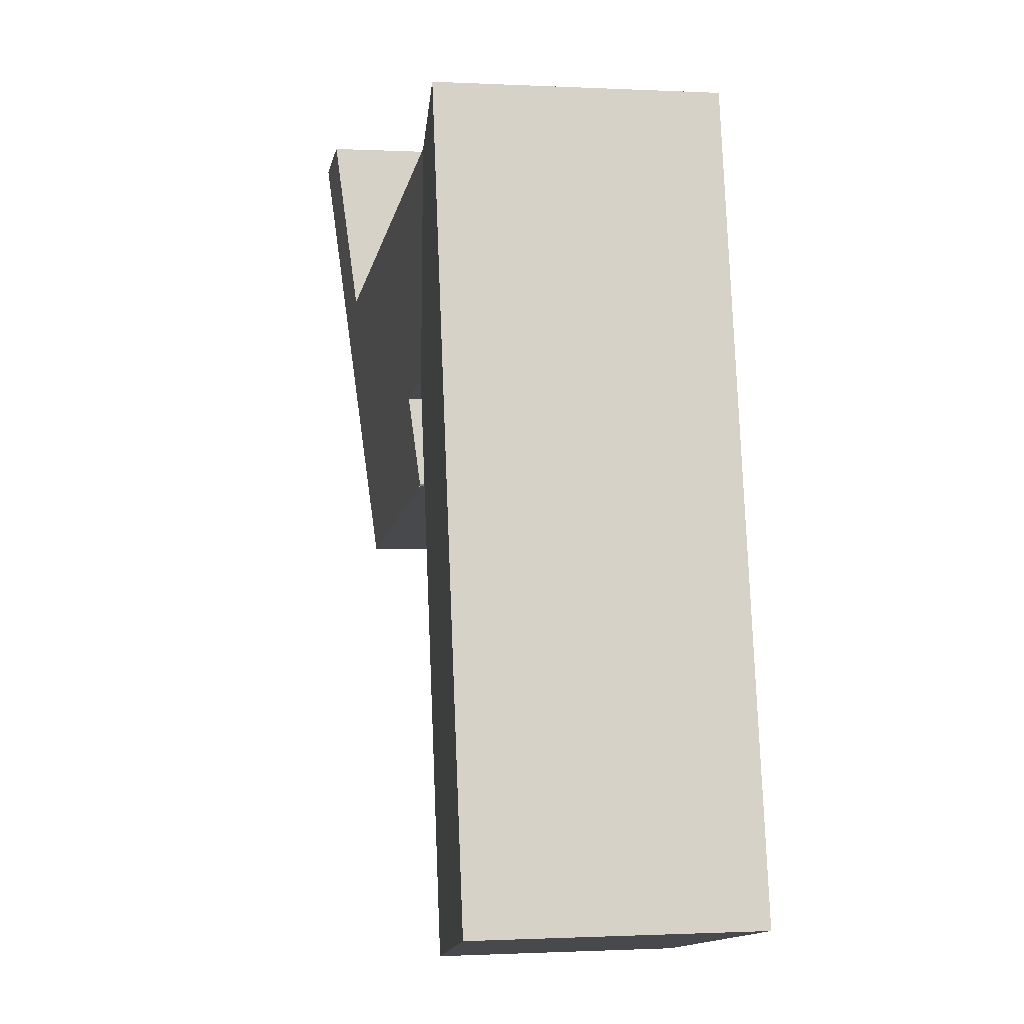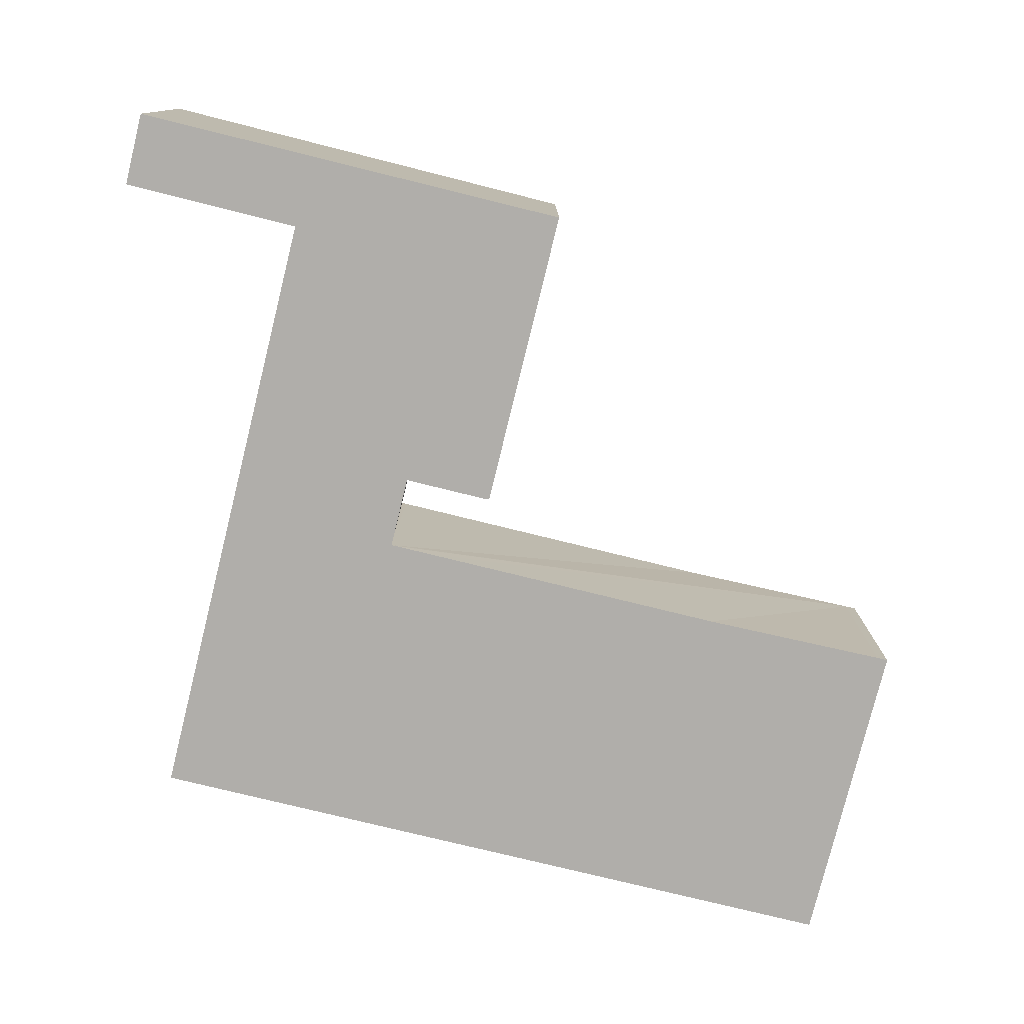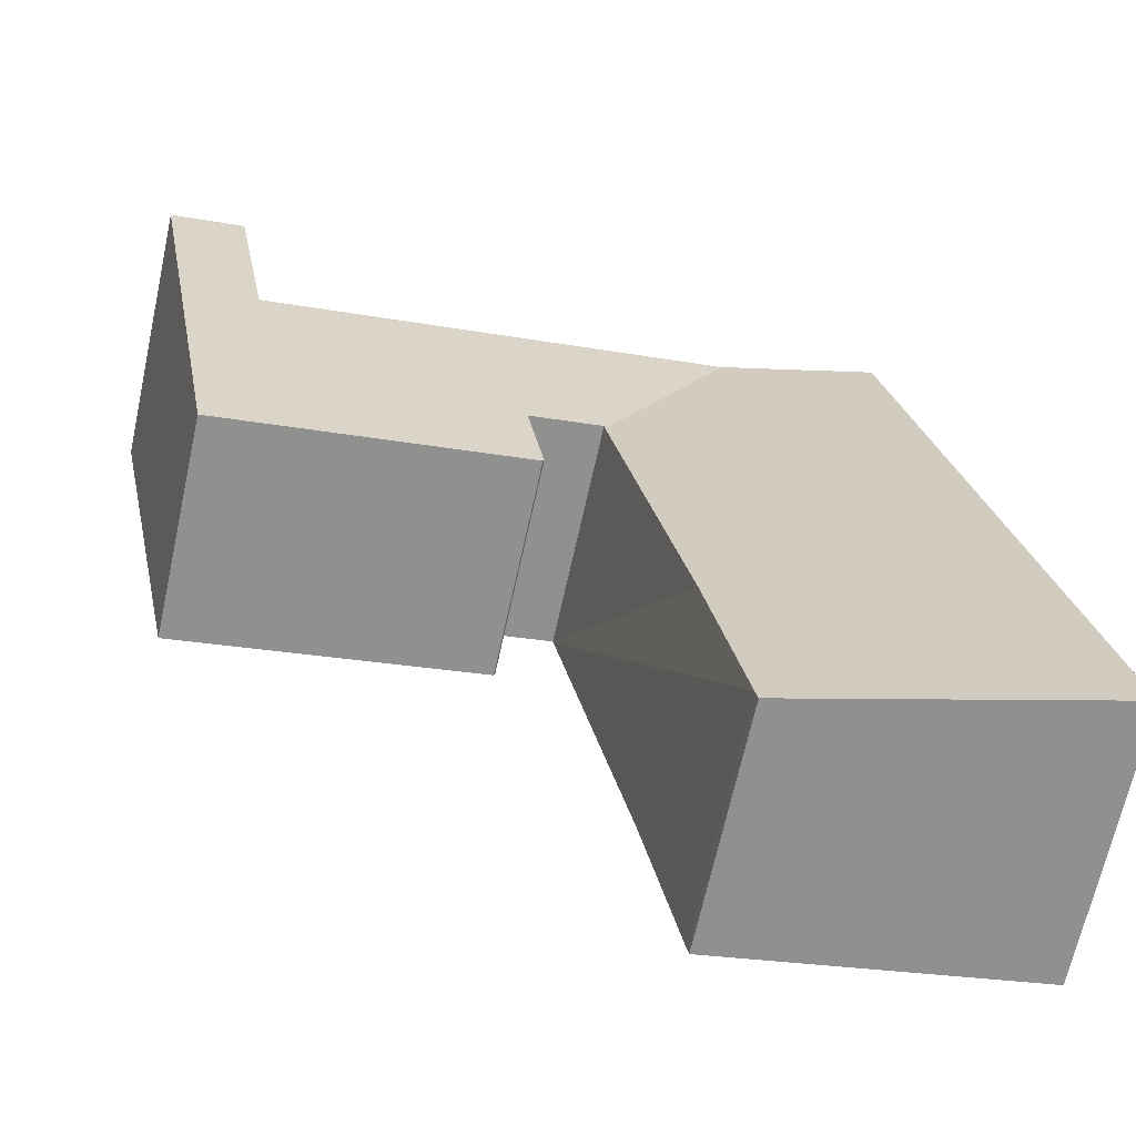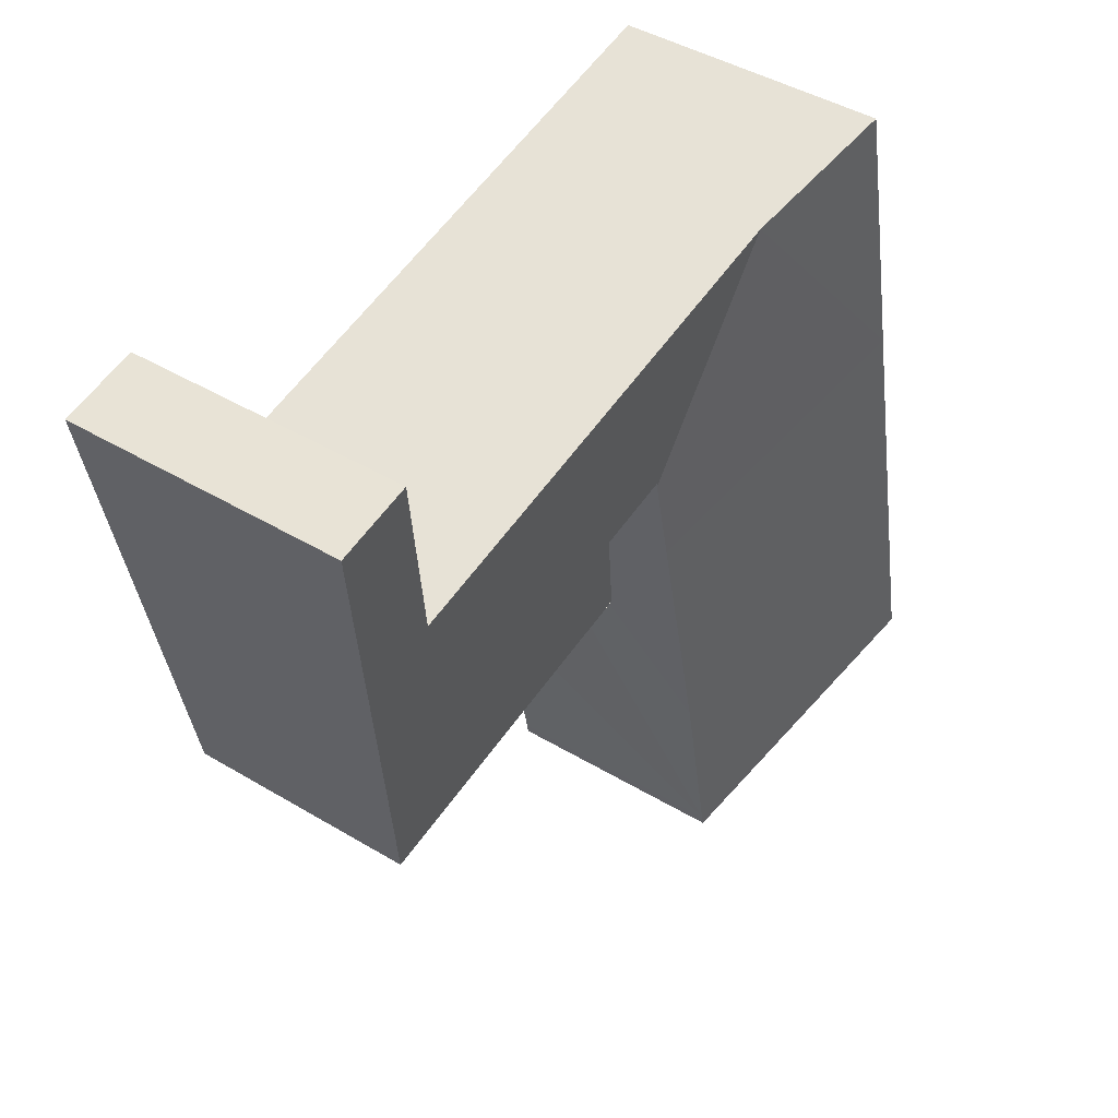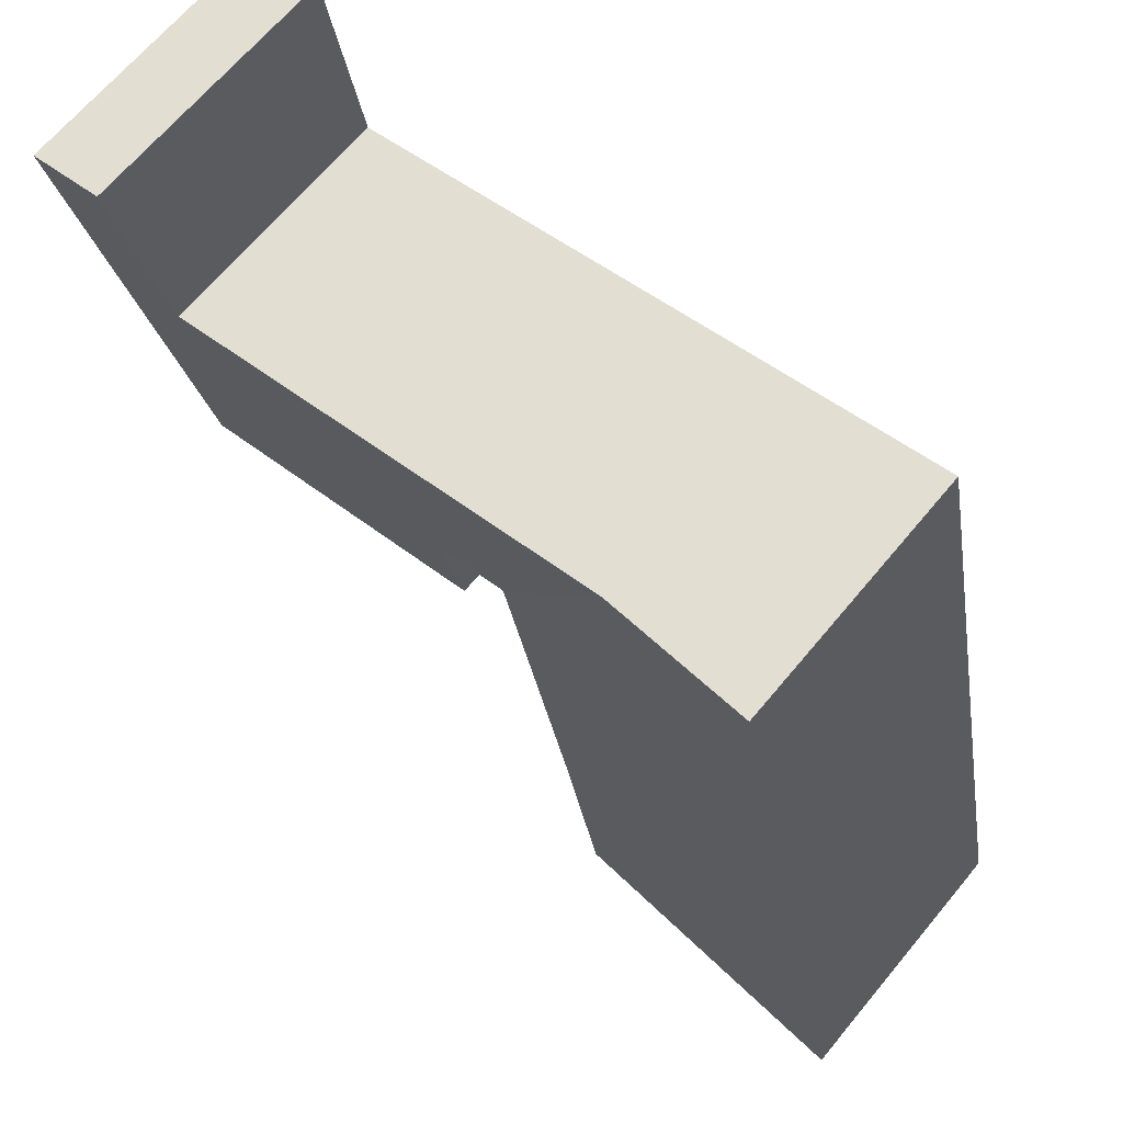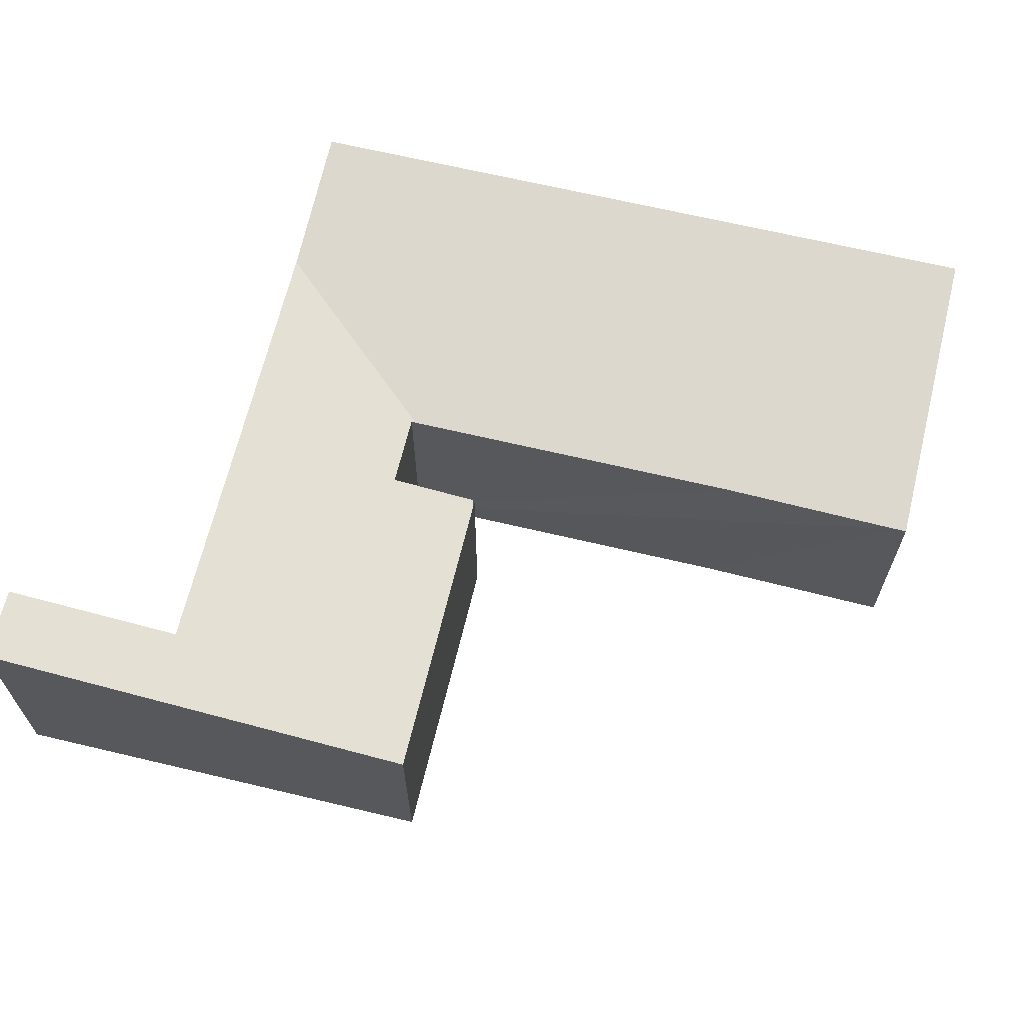
<metadata>
{"format":"obj","ext":"obj","renderer":"f3d","projection":"perspective","resolution":1024,"background":"white","views":[{"elev":-0.8,"azim":-101.5,"up":"+Z"},{"elev":-77.9,"azim":88.0,"up":"+Y"},{"elev":-67.9,"azim":167.6,"up":"+Z"},{"elev":43.1,"azim":125.6,"up":"+Z"},{"elev":67.2,"azim":-140.2,"up":"+Z"},{"elev":65.6,"azim":115.3,"up":"+Y"}]}
</metadata>
<code>
v  0 3.466 2.122e-16
v  4.227 2.992 -0.736
v  4.197 2.992 -0.879
v  4.697 2.997 1.749
v  5.413 2.996 5.169
v  1.231 3.466 5.923
v  5.571 2.996 5.923
v  5.671 2.996 6.399
v  4.08 3.232 9.227
v  1.257 3.466 6.05
v  2.009 3.466 9.666
v  10.86 3.055 5.923
v  10.75 3.468 10.3
v  11.73 3.468 10.09
v  10.24 3.232 7.92
v  7.242 3.232 8.556
v  10.5 2.885 4.207
v  6.654 3.002 6.256
v  6.512 2.884 5.04
v  6.584 2.969 5.923
v  6.409 2.887 5.087
v  5.683 3.002 6.459
v  0 0 0
v  4.197 5.382e-17 -0.879
v  10.5 -2.576e-16 4.207
v  6.512 -3.086e-16 5.04
v  6.425 2.884 5.059
v  6.425 -3.098e-16 5.059
v  6.654 -3.831e-16 6.256
v  5.683 -3.955e-16 6.459
v  1.231 -3.627e-16 5.923
v  1.257 -3.705e-16 6.05
v  2.009 -5.919e-16 9.666
v  10.75 -6.306e-16 10.3
v  10.24 -4.85e-16 7.92
v  6.409 -3.115e-16 5.087
v  6.584 -3.627e-16 5.923
v  4.08 -5.65e-16 9.227
v  7.242 -5.239e-16 8.556
v  11.73 -6.18e-16 10.09
v  10.86 -3.627e-16 5.923
v  4.227 4.507e-17 -0.736
v  5.671 -3.918e-16 6.399
v  5.571 -3.627e-16 5.923
v  5.413 -3.165e-16 5.169
v  4.697 -1.071e-16 1.749
g defaultobject
f 1 2 3
f 2 1 4
f 4 1 5
f 5 1 6
f 5 6 7
f 7 6 8
f 8 6 9
f 9 6 10
f 9 10 11
f 12 13 14
f 13 12 15
f 15 12 16
f 16 12 17
f 16 17 9
f 9 17 18
f 18 17 19
f 18 19 20
f 20 19 21
f 9 22 8
f 22 9 18
f 3 23 1
f 23 3 24
f 25 19 17
f 19 25 26
f 19 26 27
f 27 26 28
f 29 22 18
f 22 29 30
f 23 6 1
f 6 23 31
f 6 31 10
f 10 31 11
f 11 31 32
f 11 32 33
f 15 34 13
f 34 15 35
f 36 20 21
f 20 36 18
f 18 36 29
f 29 36 37
f 33 9 11
f 9 33 38
f 9 38 16
f 16 38 39
f 16 39 15
f 15 39 35
f 34 14 13
f 14 34 40
f 40 12 14
f 12 40 41
f 12 41 17
f 17 41 25
f 42 3 2
f 3 42 24
f 30 8 22
f 8 30 7
f 7 30 5
f 5 30 4
f 4 30 2
f 2 30 43
f 2 43 44
f 2 44 45
f 2 45 46
f 2 46 42
f 27 36 21
f 36 27 28
f 41 26 25
f 26 41 35
f 35 41 40
f 26 35 28
f 28 35 36
f 35 40 34
f 35 37 36
f 37 35 39
f 37 39 29
f 29 39 30
f 42 23 24
f 23 42 46
f 23 46 45
f 23 45 31
f 31 45 44
f 31 44 30
f 31 30 39
f 31 39 38
f 31 38 32
f 32 38 33

</code>
